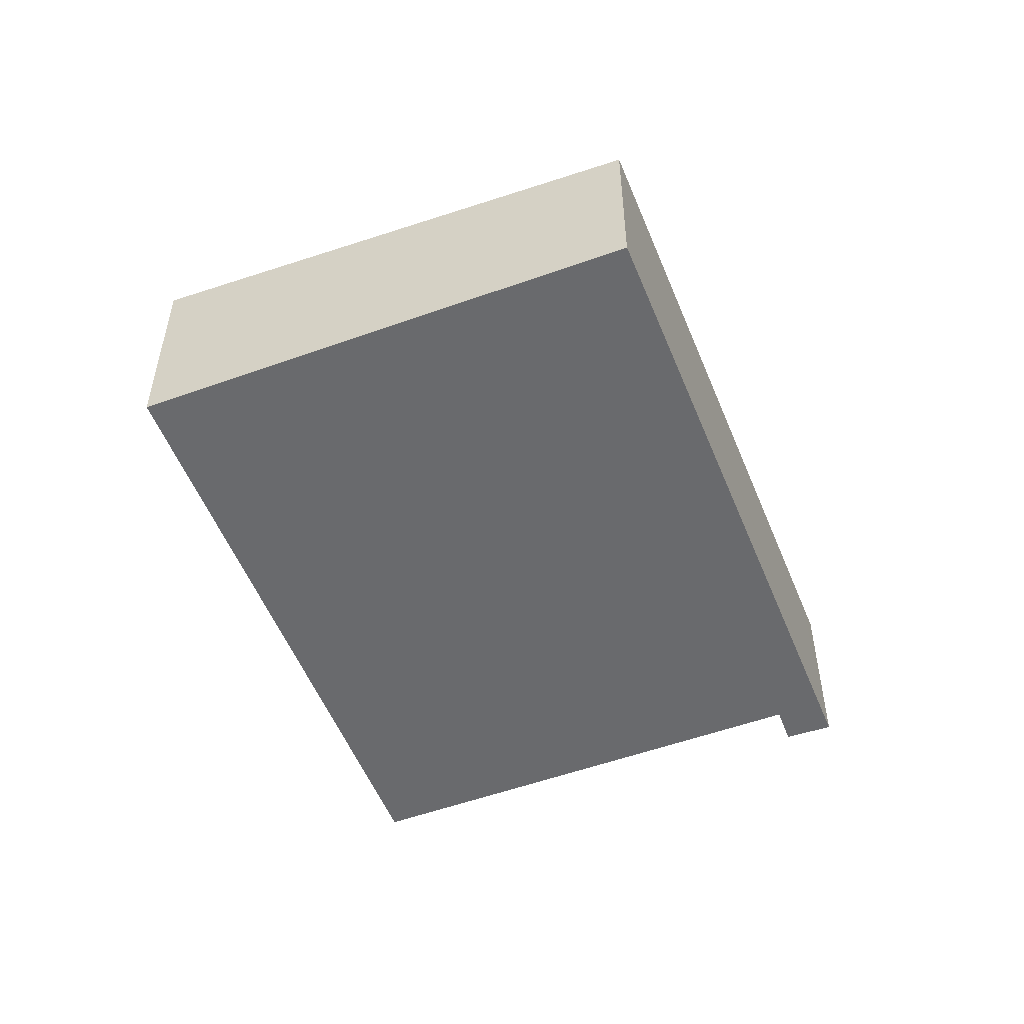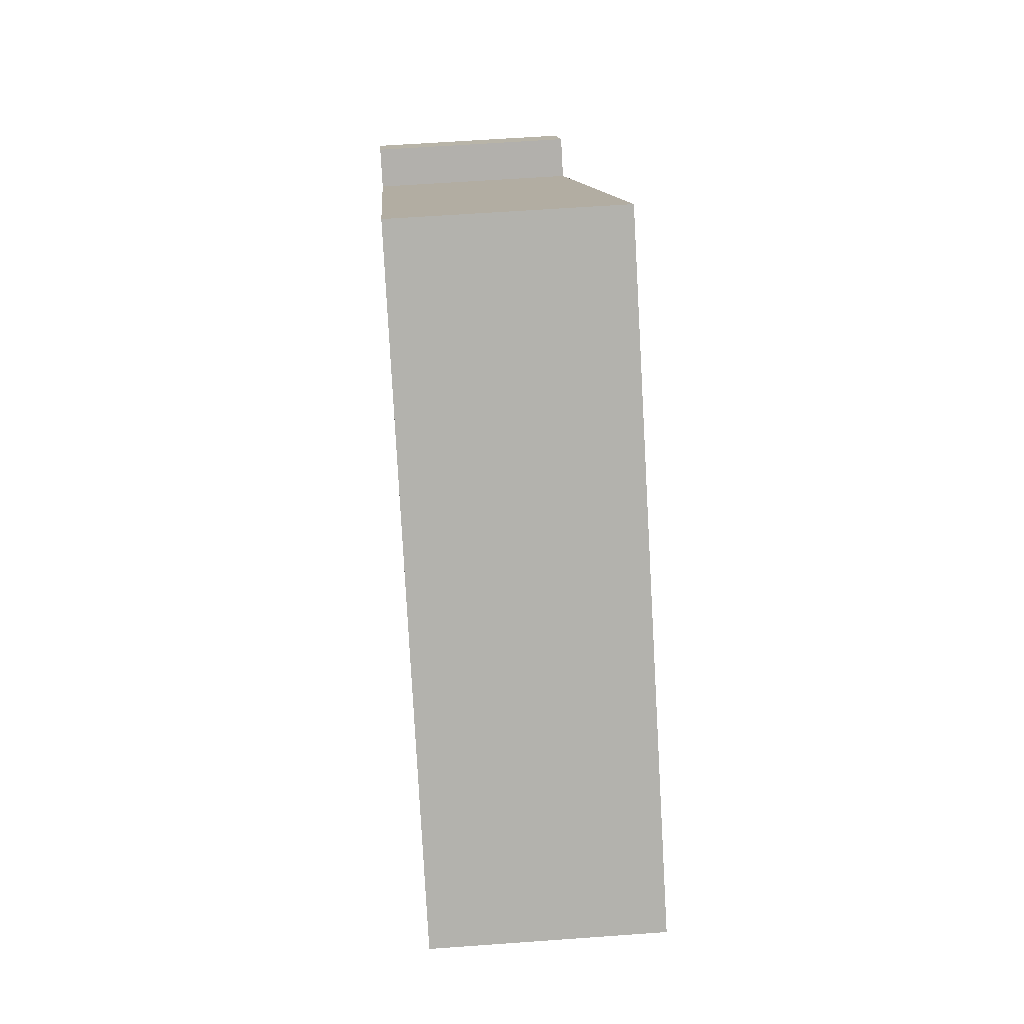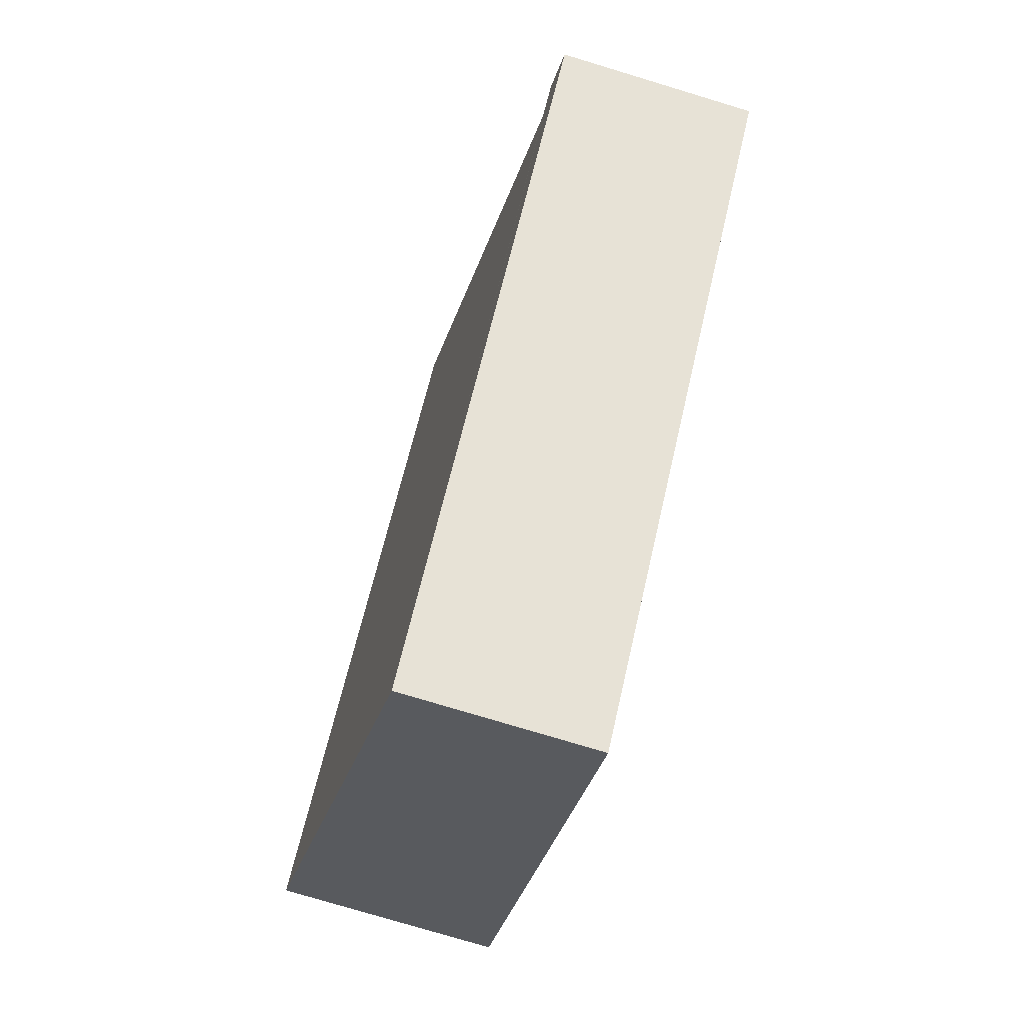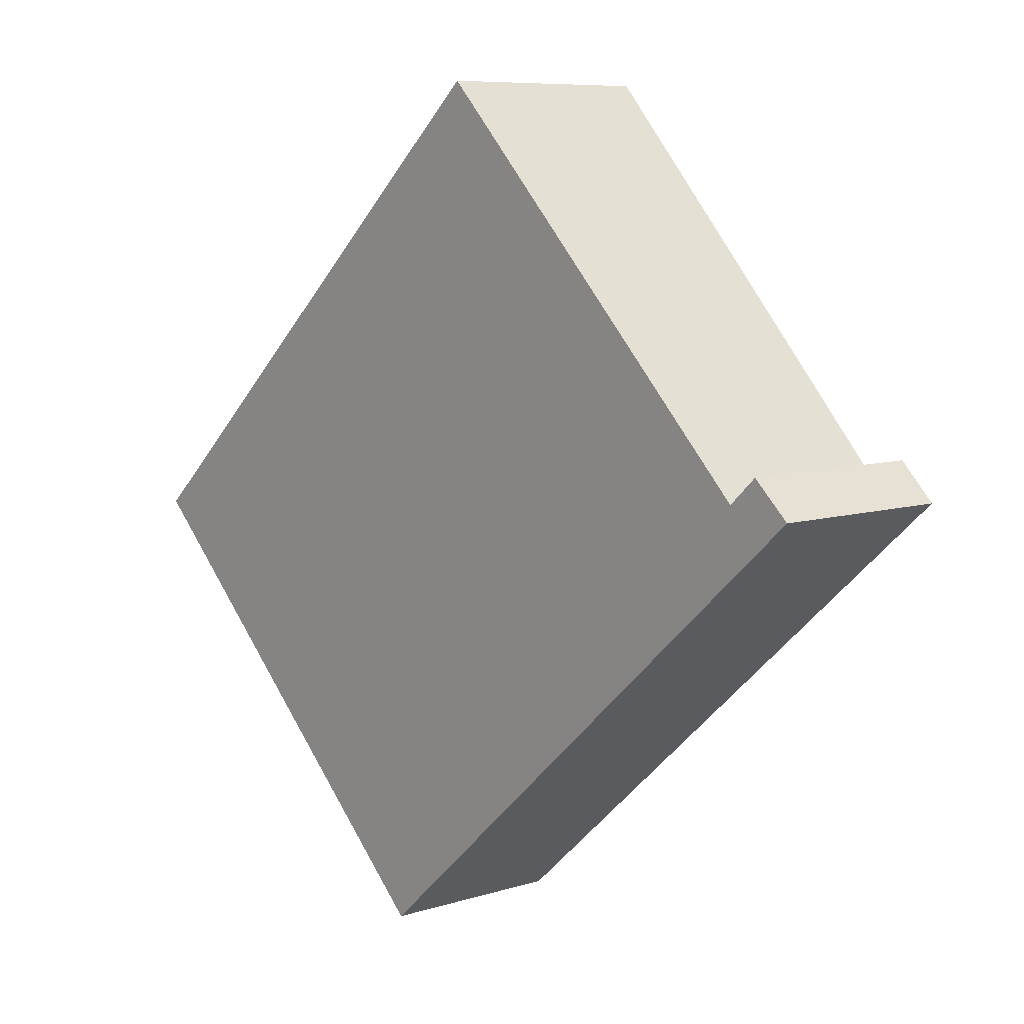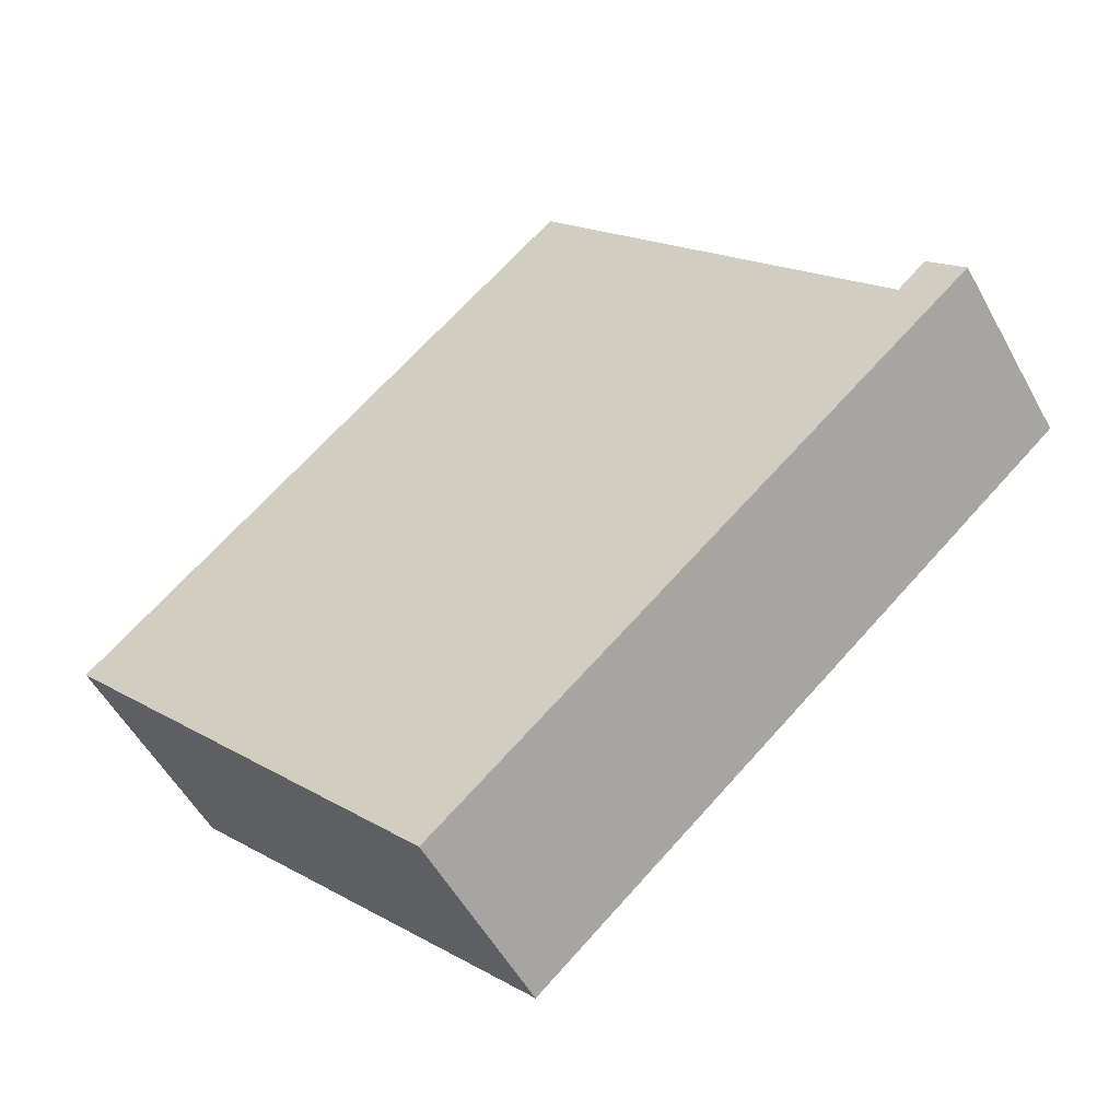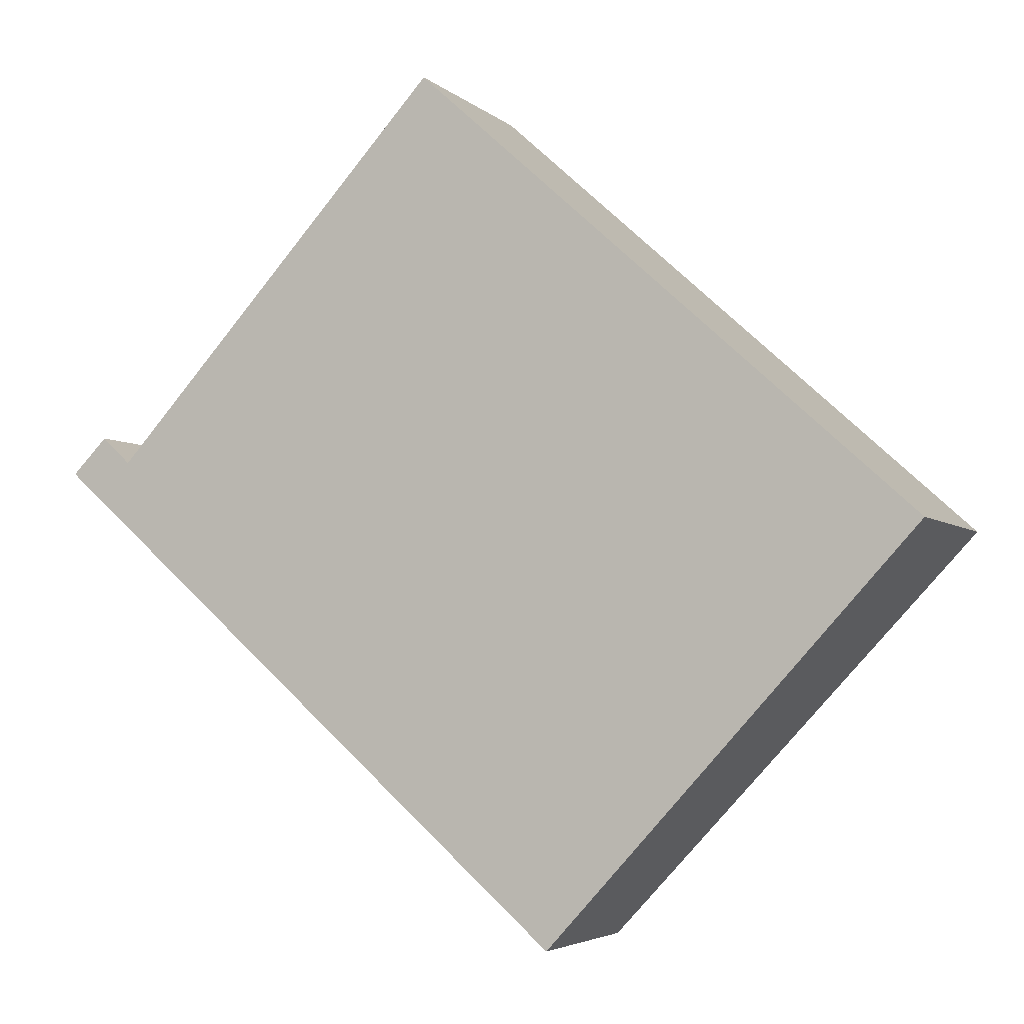
<metadata>
{"format":"obj","ext":"obj","renderer":"f3d","projection":"perspective","resolution":1024,"background":"white","views":[{"elev":-53.1,"azim":153.5,"up":"+Y"},{"elev":58.8,"azim":85.7,"up":"+Z"},{"elev":-76.8,"azim":-106.8,"up":"+Z"},{"elev":8.0,"azim":-131.0,"up":"+Z"},{"elev":-53.7,"azim":-151.7,"up":"+Z"},{"elev":-4.3,"azim":23.1,"up":"+Z"}]}
</metadata>
<code>
v  0.604 3.31 0.612
v  0.438 3.265 -0.389
v  0 3.265 1.999e-16
v  9.054 3.265 -8.029
v  1.009 3.31 0.235
v  1.093 3.31 0.157
v  6.834 3.758 6.485
v  15.31 3.751 -1.201
v  0.604 -3.747e-17 0.612
v  0 0 0
v  6.834 -3.971e-16 6.485
v  1.093 -9.613e-18 0.157
v  1.009 -1.439e-17 0.235
v  15.31 7.354e-17 -1.201
v  9.054 4.916e-16 -8.029
v  0.438 2.382e-17 -0.389
g defaultobject
f 1 2 3
f 2 1 4
f 4 1 5
f 4 5 6
f 4 6 7
f 4 7 8
f 3 9 1
f 9 3 10
f 6 11 7
f 11 6 12
f 9 5 1
f 5 9 6
f 6 9 12
f 12 9 13
f 11 8 7
f 8 11 14
f 14 4 8
f 4 14 15
f 2 10 3
f 10 2 4
f 10 4 16
f 16 4 15
f 11 15 14
f 15 11 12
f 15 12 16
f 16 12 13
f 16 13 9
f 16 9 10

</code>
